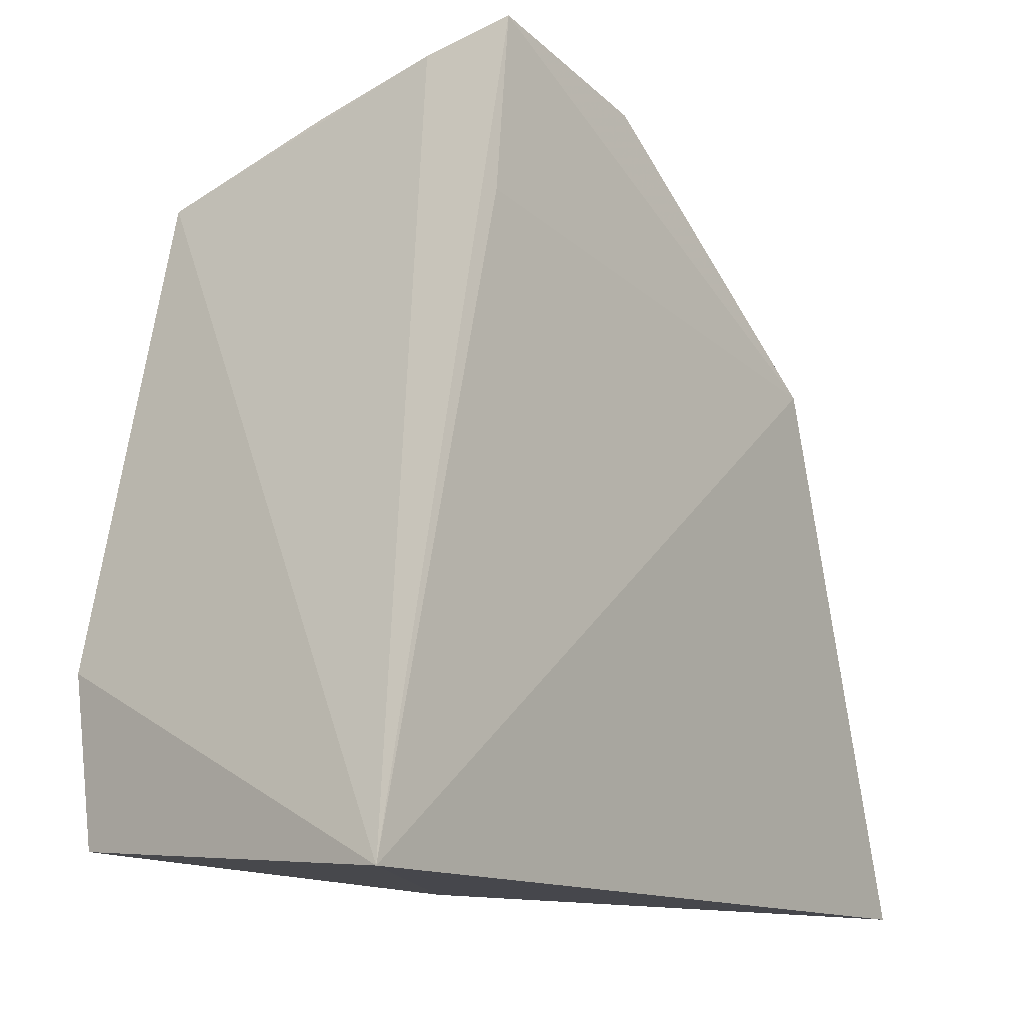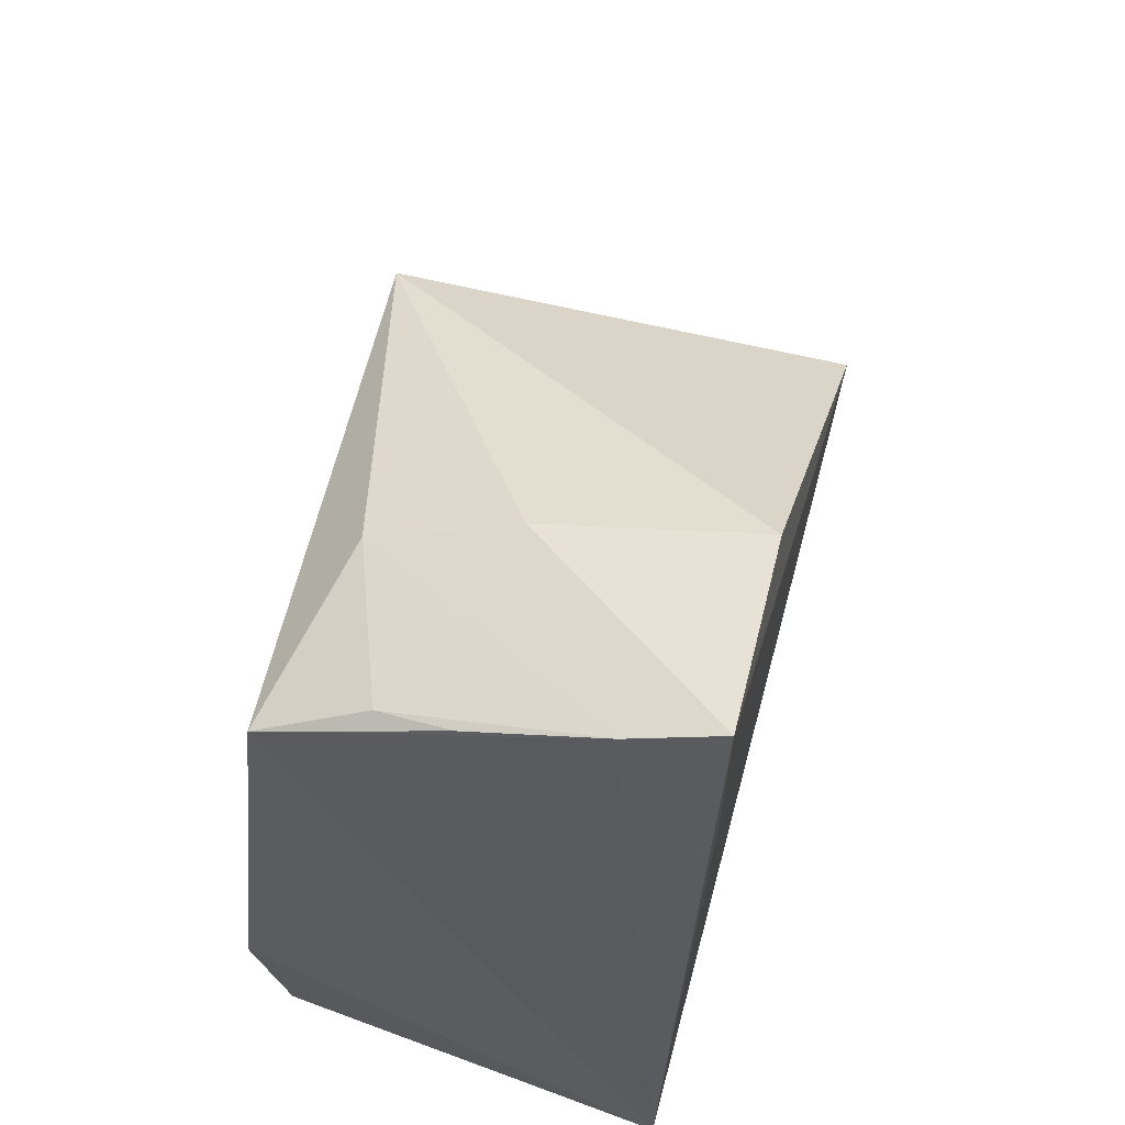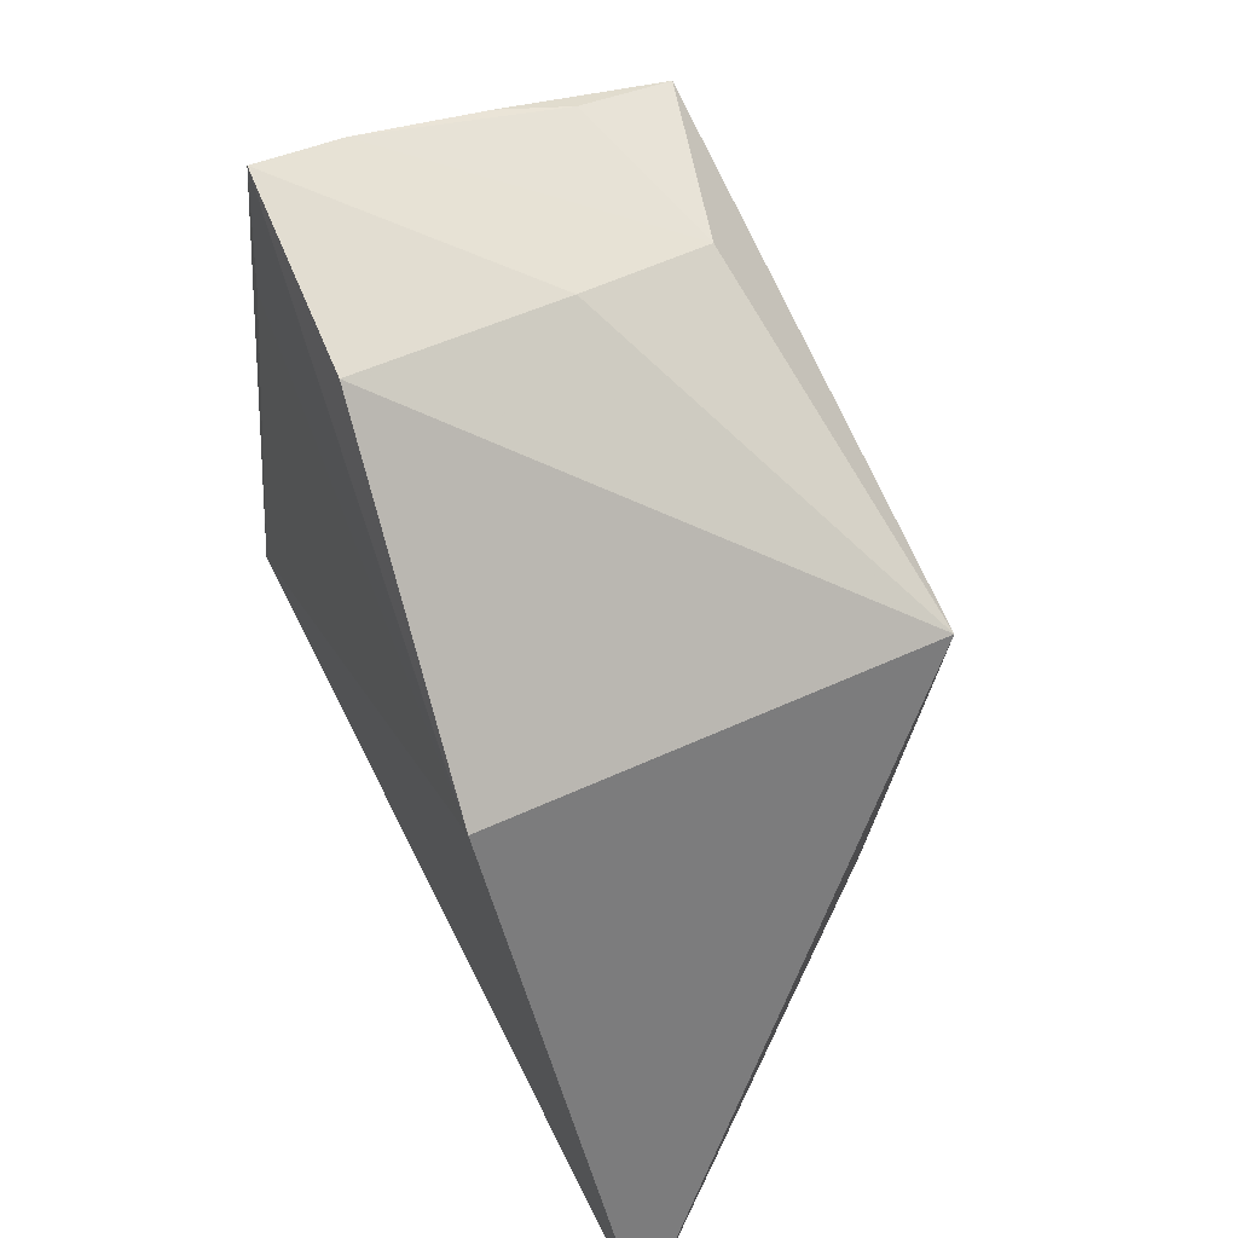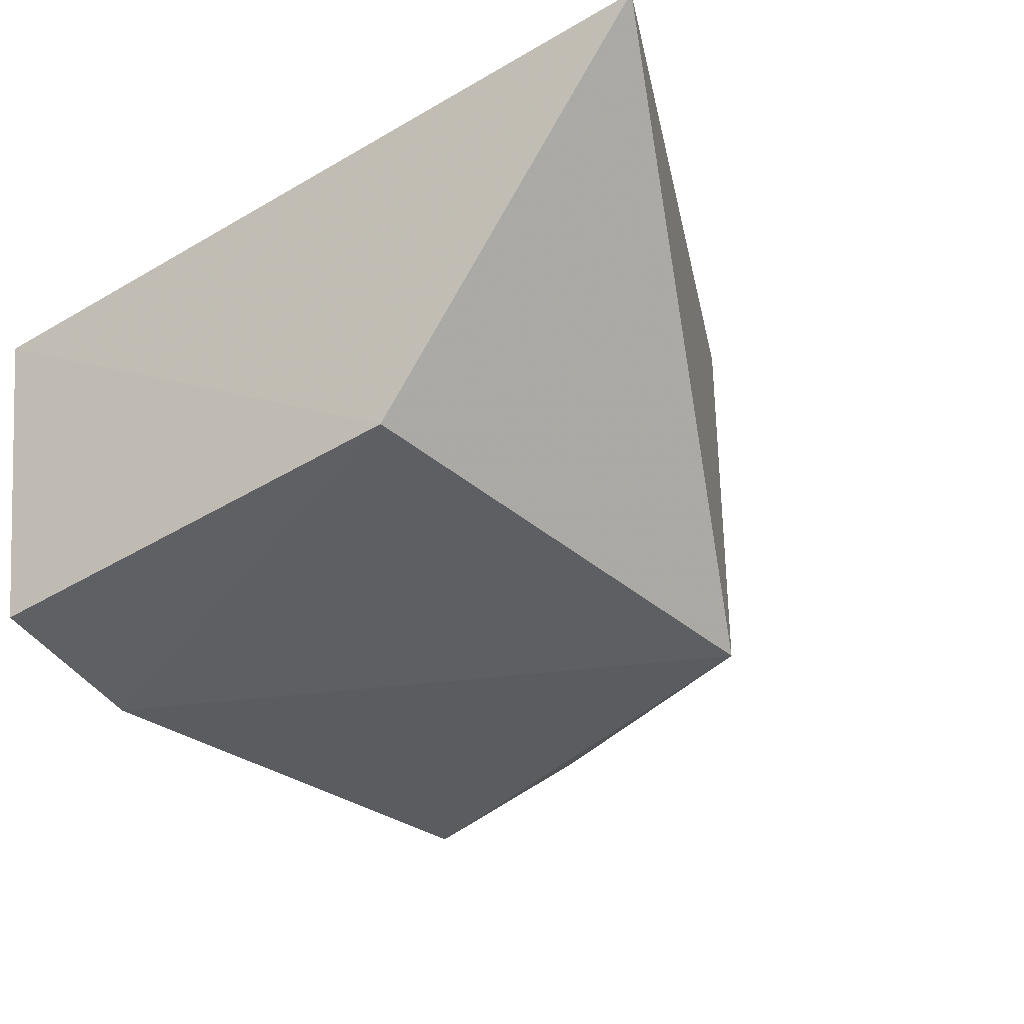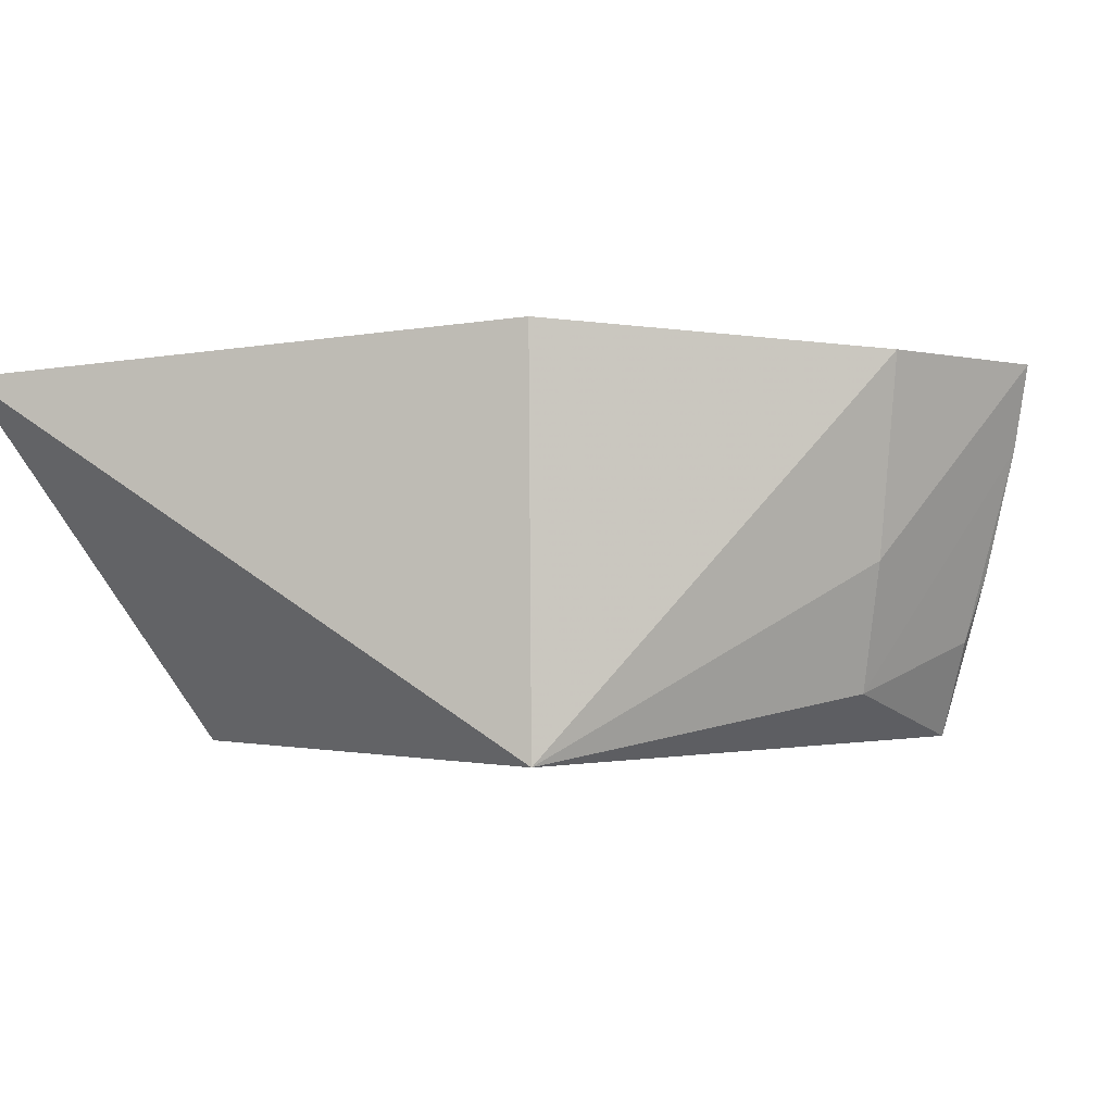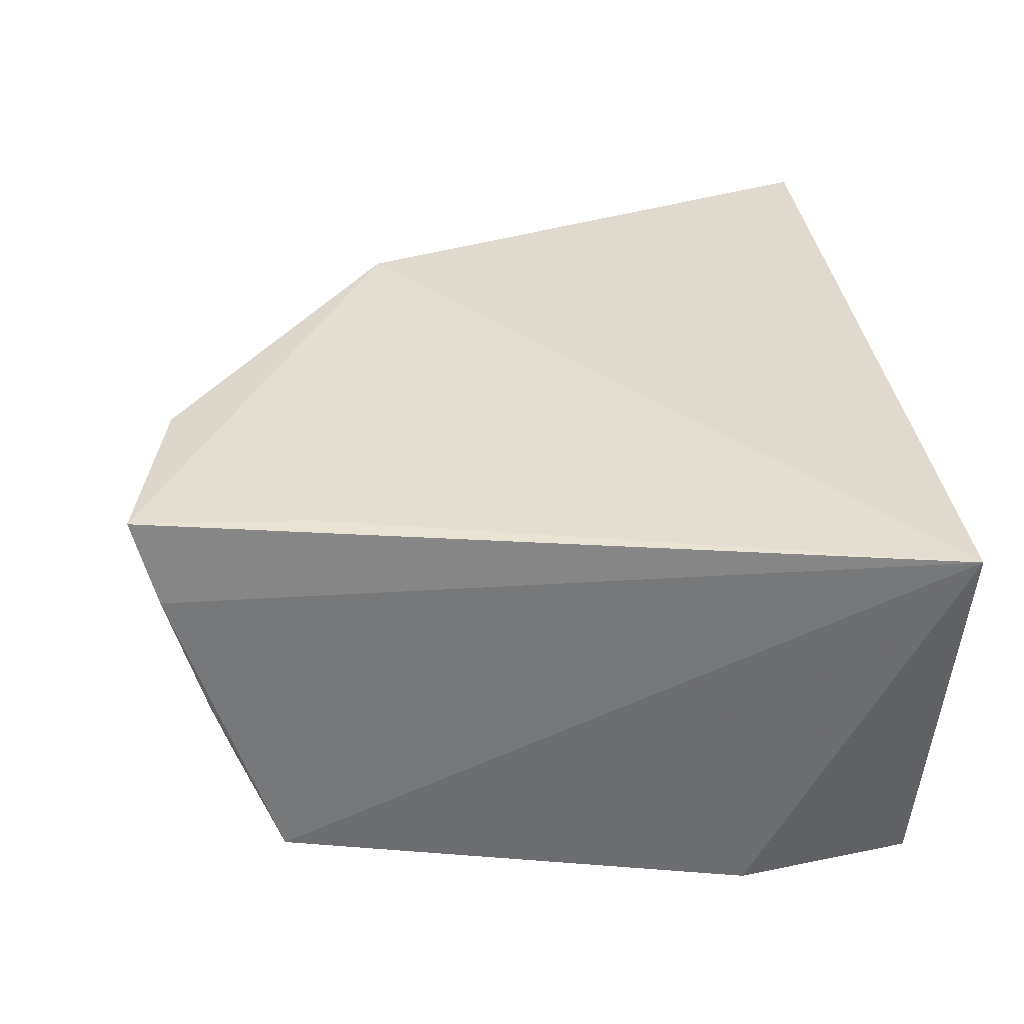
<metadata>
{"format":"obj","ext":"obj","renderer":"f3d","projection":"perspective","resolution":1024,"background":"white","views":[{"elev":-11.2,"azim":127.6,"up":"+Z"},{"elev":69.3,"azim":103.3,"up":"+Z"},{"elev":58.1,"azim":-114.7,"up":"+Z"},{"elev":-38.3,"azim":-144.3,"up":"+Y"},{"elev":-1.6,"azim":-51.4,"up":"+Y"},{"elev":33.8,"azim":82.1,"up":"+Y"}]}
</metadata>
<code>
v 0.03252 0.082 0.05614
v 0.03466 0.06452 0.05033
v 0.04072 0.08215 0.0199
v 0.0008655 0.08126 0.01876
v 0.01179 0.0638 0.04326
v 0.01161 0.08318 0.04324
v 0.03322 0.07808 0.05504
v 0.03874 0.06444 0.02106
v 0.03354 0.08215 0.04808
v 0.02406 0.0821 0.05413
v 0.0385 0.06311 0.02875
v 0.01514 0.06412 0.01996
v 0.02515 0.07279 0.05256
v 0.03338 0.06908 0.0523
v 0.02645 0.06675 0.05088
v 0.03373 0.07229 0.05326
f 6 3 4
f 6 4 5
f 7 2 3
f 7 3 1
f 9 6 1
f 9 1 3
f 9 3 6
f 10 6 5
f 10 1 6
f 11 8 3
f 11 3 2
f 11 2 5
f 12 5 4
f 12 4 3
f 12 3 8
f 12 11 5
f 12 8 11
f 13 7 1
f 13 1 10
f 13 10 5
f 15 13 5
f 15 5 2
f 15 2 14
f 15 14 7
f 15 7 13
f 16 14 2
f 16 2 7
f 16 7 14

</code>
